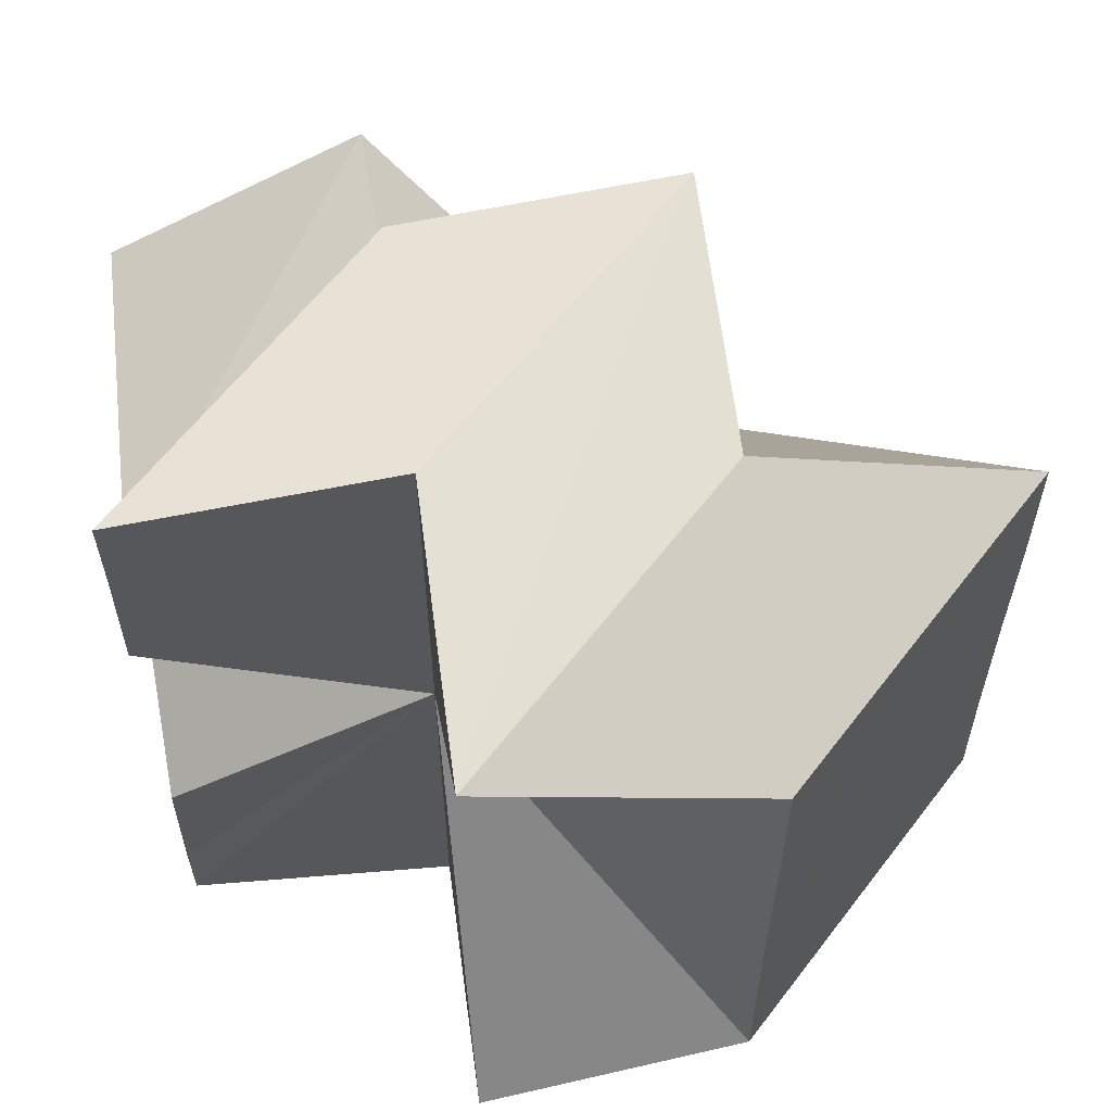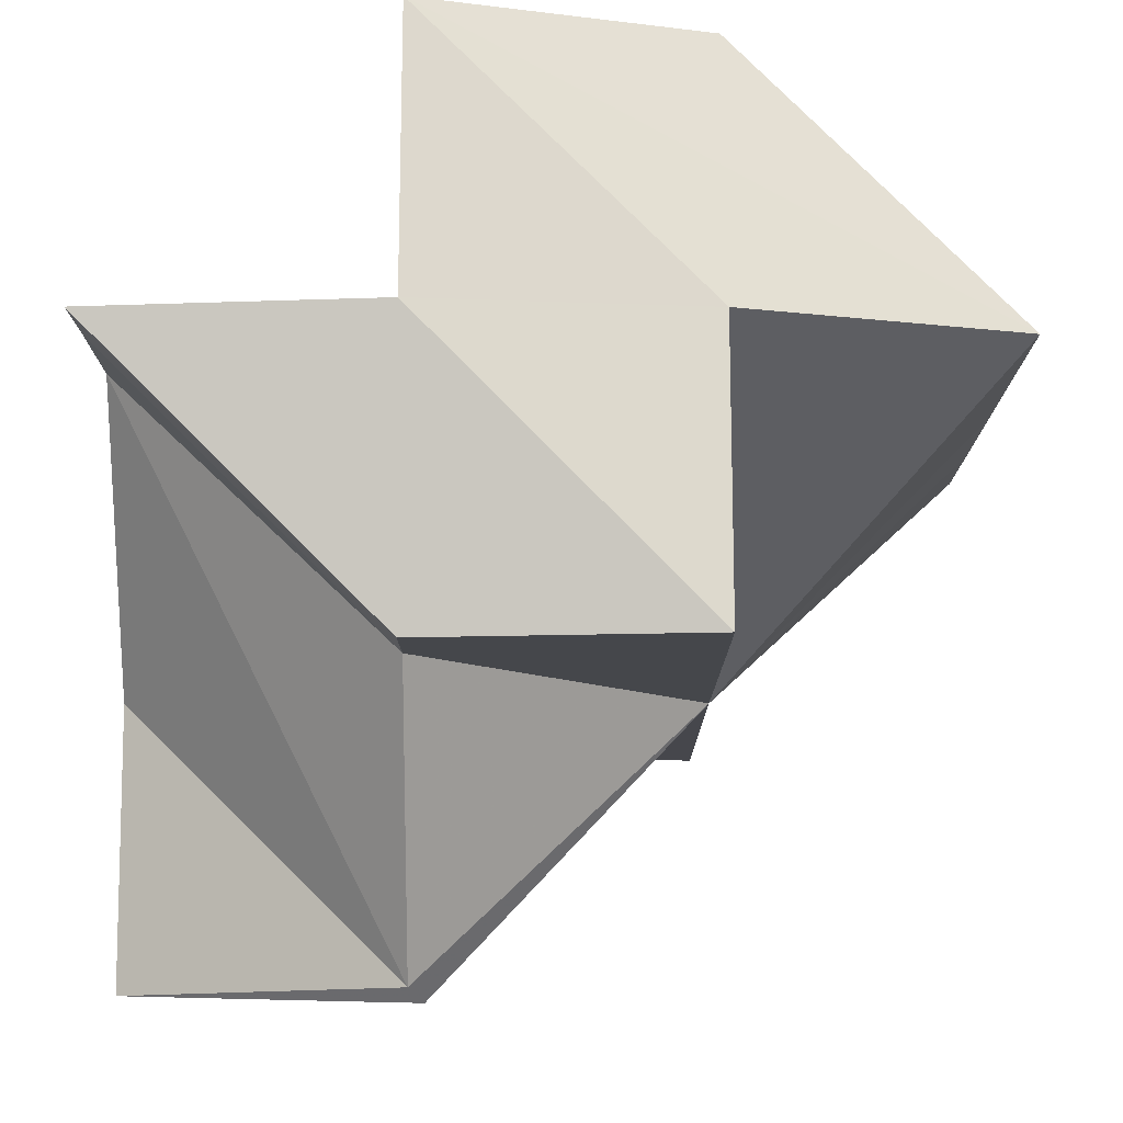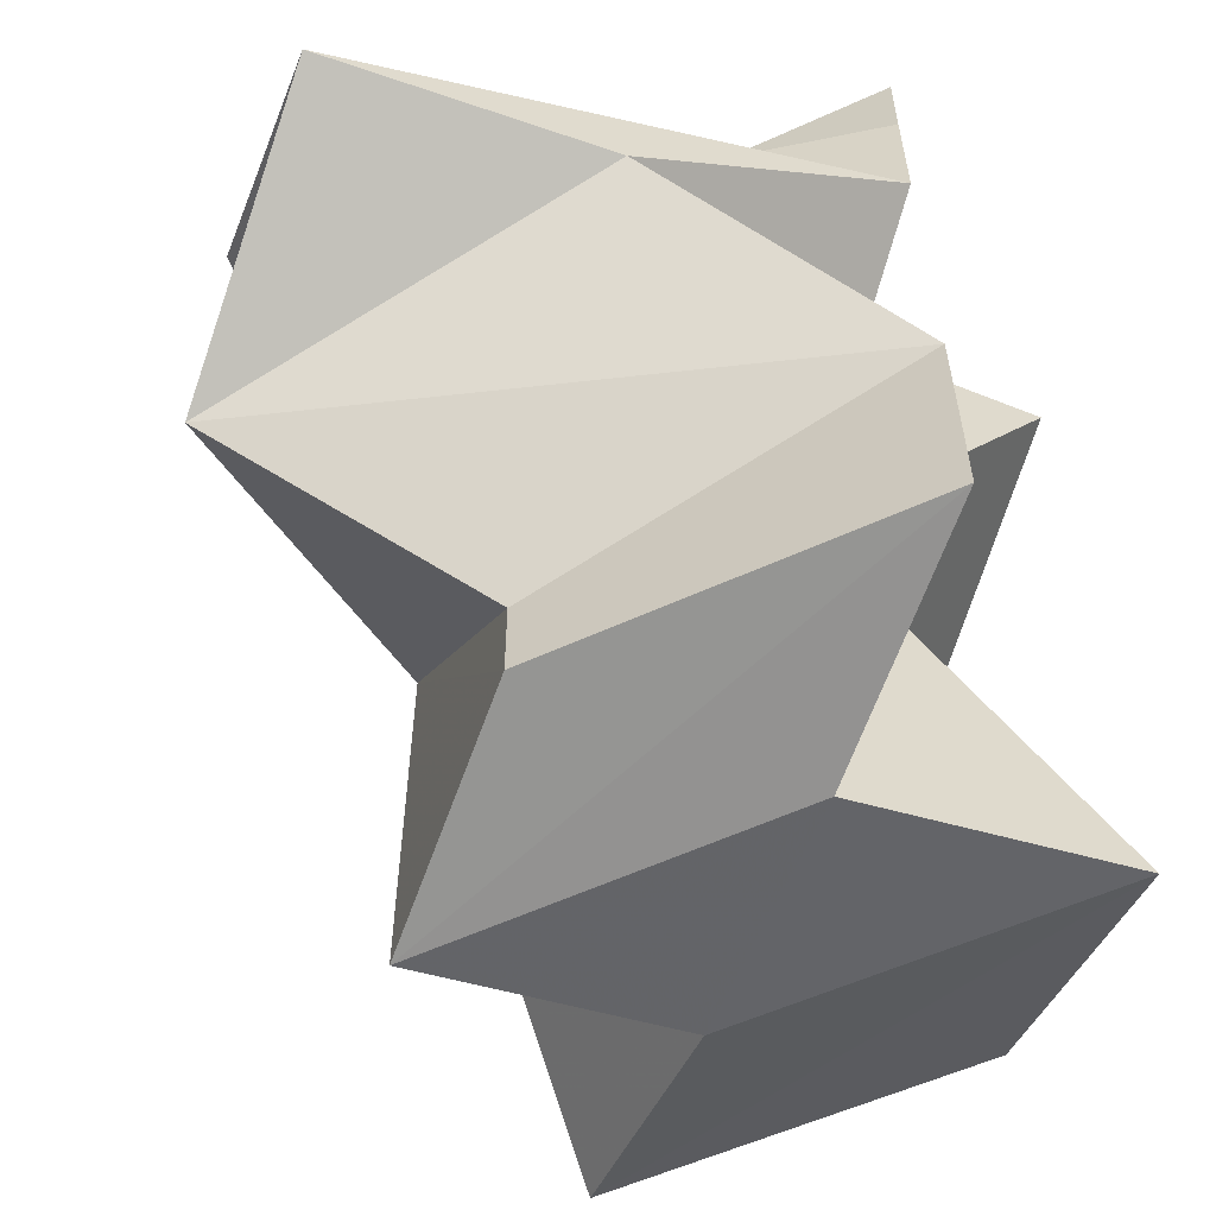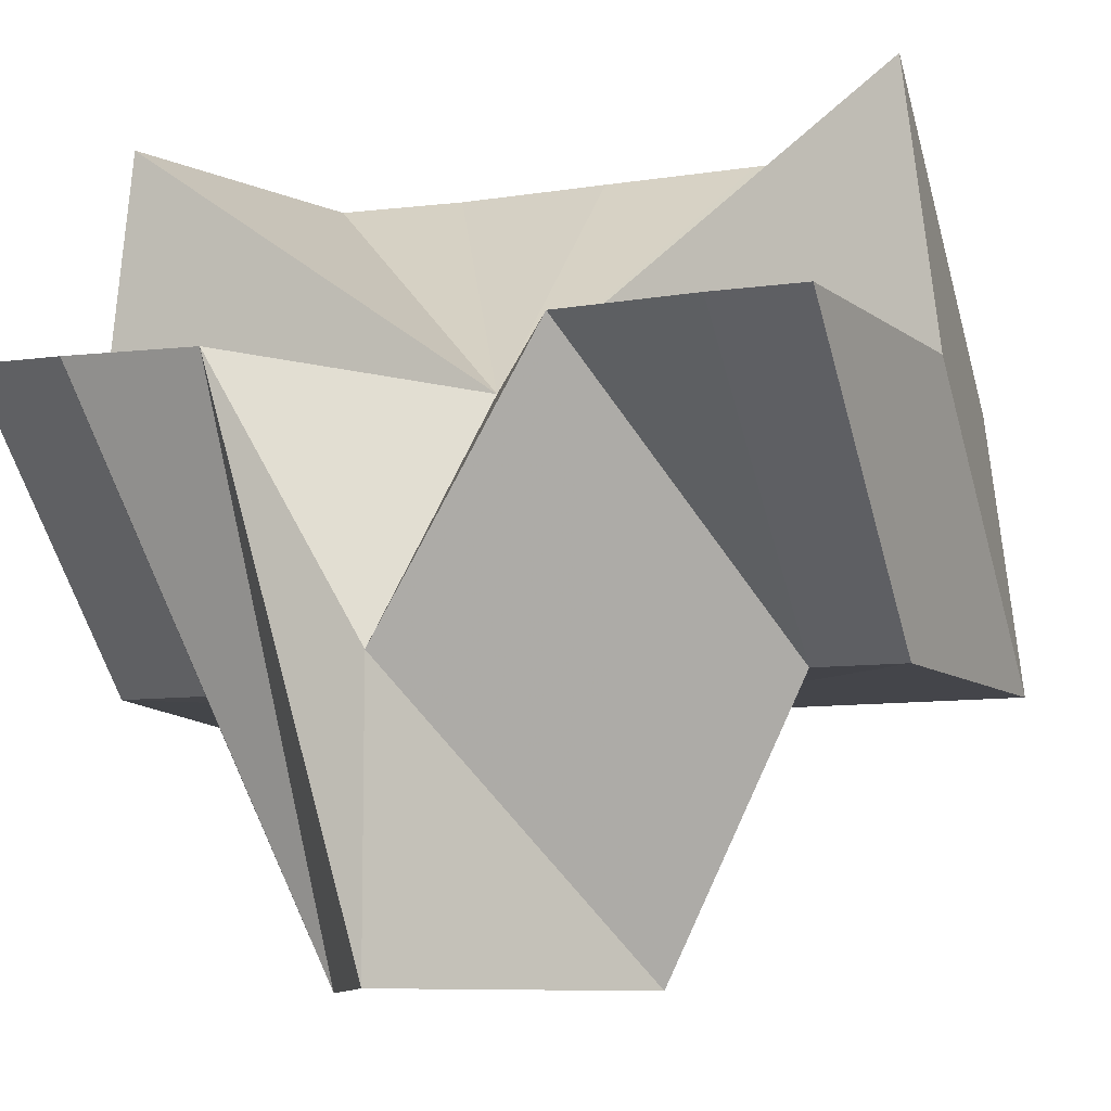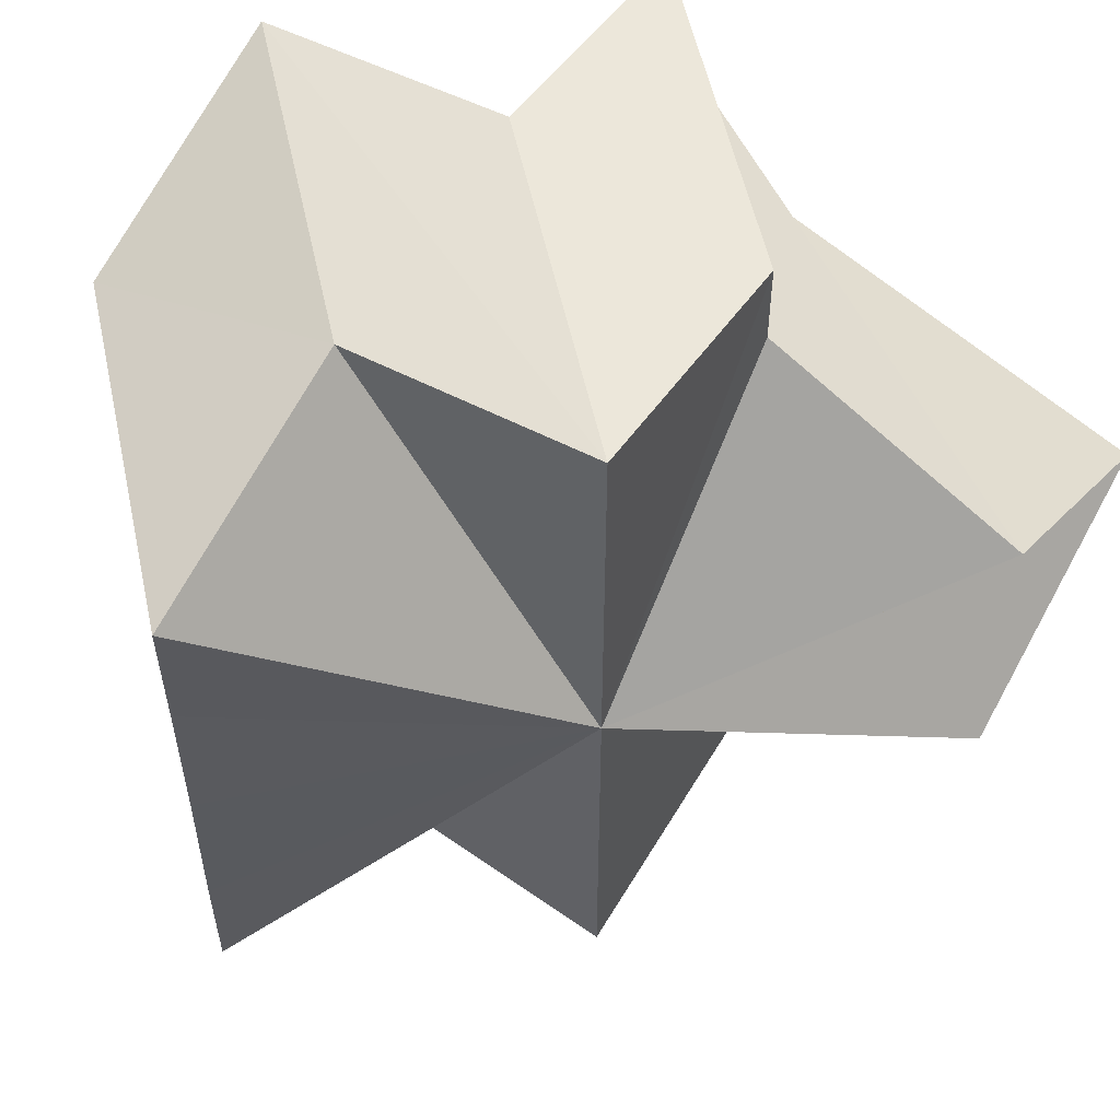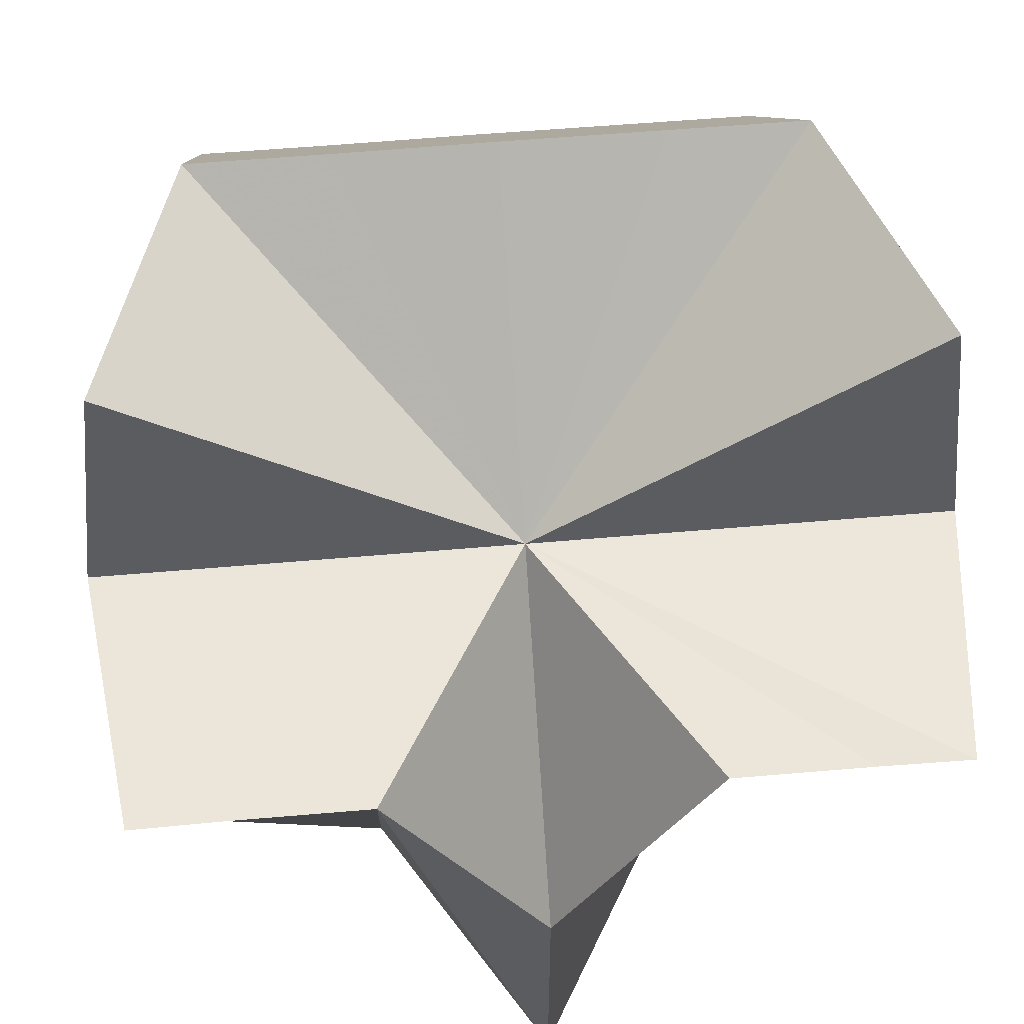
<metadata>
{"format":"obj","ext":"obj","renderer":"f3d","projection":"perspective","resolution":1024,"background":"white","views":[{"elev":61.3,"azim":172.2,"up":"+Z"},{"elev":-10.8,"azim":179.7,"up":"+Y"},{"elev":-59.1,"azim":69.9,"up":"+Z"},{"elev":-9.1,"azim":112.4,"up":"+Y"},{"elev":55.9,"azim":-57.6,"up":"+Z"},{"elev":54.8,"azim":84.6,"up":"+Y"}]}
</metadata>
<code>
o 28764
v 2227 1866 8.025
v 2227 1866 8.024
v 2227 1866 8.025
v 2227 1866 8.024
v 2227 1866 8.024
v 2227 1866 8.025
v 2227 1866 8.024
v 2227 1866 8.024
v 2227 1866 8.024
v 2227 1866 8.025
v 2227 1866 8.01
v 2227 1866 8.025
v 2227 1866 7.996
v 2227 1866 7.995
v 2227 1866 7.999
v 2227 1866 8.004
v 2227 1866 8.01
v 2227 1866 8.016
v 2227 1866 8.01
v 2227 1866 8.004
v 2227 1866 8.025
v 2227 1866 8.024
v 2227 1866 7.995
v 2227 1866 7.996
v 2227 1866 7.999
v 2227 1866 7.996
v 2227 1866 8.004
v 2227 1866 7.999
v 2227 1866 8.01
v 2227 1866 8.004
v 2227 1866 7.996
v 2227 1866 7.999
v 2227 1866 8.01
v 2227 1866 8.01
v 2227 1866 8.016
v 2227 1866 8.01
v 2227 1866 8.01
v 2227 1866 8.024
v 2227 1866 8.025
v 2227 1866 7.996
v 2227 1866 7.995
v 2227 1866 8.01
v 2227 1866 8.004
v 2227 1866 8.016
v 2227 1866 7.999
v 2227 1866 8.004
v 2227 1866 8.021
v 2227 1866 8.024
v 2227 1866 8.024
v 2227 1866 8.021
v 2227 1866 8.016
v 2227 1866 8.016
v 2227 1866 8.021
v 2227 1866 8.024
v 2227 1866 8.021
v 2227 1866 8.016
v 2227 1866 8.01
v 2227 1866 8.004
v 2227 1866 7.999
v 2227 1866 7.999
v 2227 1866 7.996
v 2227 1866 7.996
v 2227 1866 7.996
v 2227 1866 7.999
v 2227 1866 7.995
v 2227 1866 8.004
v 2227 1866 8.004
v 2227 1866 7.996
v 2227 1866 7.995
v 2227 1866 7.996
v 2227 1866 7.995
v 2227 1866 7.996
v 2227 1866 7.995
v 2227 1866 8.01
v 2227 1866 8.01
v 2227 1866 8.016
v 2227 1866 8.016
v 2227 1866 8.021
v 2227 1866 8.021
v 2227 1866 8.024
v 2227 1866 8.021
v 2227 1866 7.999
v 2227 1866 8.004
v 2227 1866 7.999
v 2227 1866 8.01
v 2227 1866 8.004
v 2227 1866 8.016
v 2227 1866 8.01
v 2227 1866 8.021
v 2227 1866 8.016
v 2227 1866 8.01
v 2227 1866 8.025
v 2227 1866 8.024
v 2227 1866 7.995
v 2227 1866 7.996
v 2227 1866 8.01
v 2227 1866 8.004
v 2227 1866 8.01
v 2227 1866 8.021
v 2227 1866 8.016
v 2227 1866 7.999
v 2227 1866 7.999
v 2227 1866 8.004
v 2227 1866 8.01
v 2227 1866 8.016
v 2227 1866 8.021
f 1 2 3
f 4 1 5
f 6 7 8
f 9 10 6
f 11 7 12
f 11 13 14
f 11 15 16
f 11 17 18
f 19 20 17
f 19 21 22
f 19 23 24
f 25 24 26
f 27 28 25
f 29 30 27
f 28 31 32
f 33 31 28
f 34 35 29
f 35 36 37
f 34 38 39
f 34 40 41
f 42 43 37
f 44 42 35
f 43 45 46
f 19 44 47
f 48 47 49
f 49 47 50
f 50 51 52
f 47 51 53
f 33 47 54
f 33 55 56
f 33 56 57
f 33 57 58
f 33 58 59
f 33 60 61
f 61 60 62
f 63 60 64
f 65 61 63
f 64 66 67
f 68 69 65
f 70 71 68
f 71 72 73
f 67 74 75
f 75 76 77
f 77 78 79
f 79 80 9
f 78 80 81
f 33 80 78
f 82 83 84
f 83 85 86
f 85 87 88
f 87 89 90
f 91 92 93
f 91 94 95
f 91 96 97
f 98 93 99
f 98 99 100
f 98 95 101
f 98 97 102
f 98 102 40
f 98 101 103
f 98 103 104
f 98 104 105
f 98 105 106
f 98 106 38

</code>
